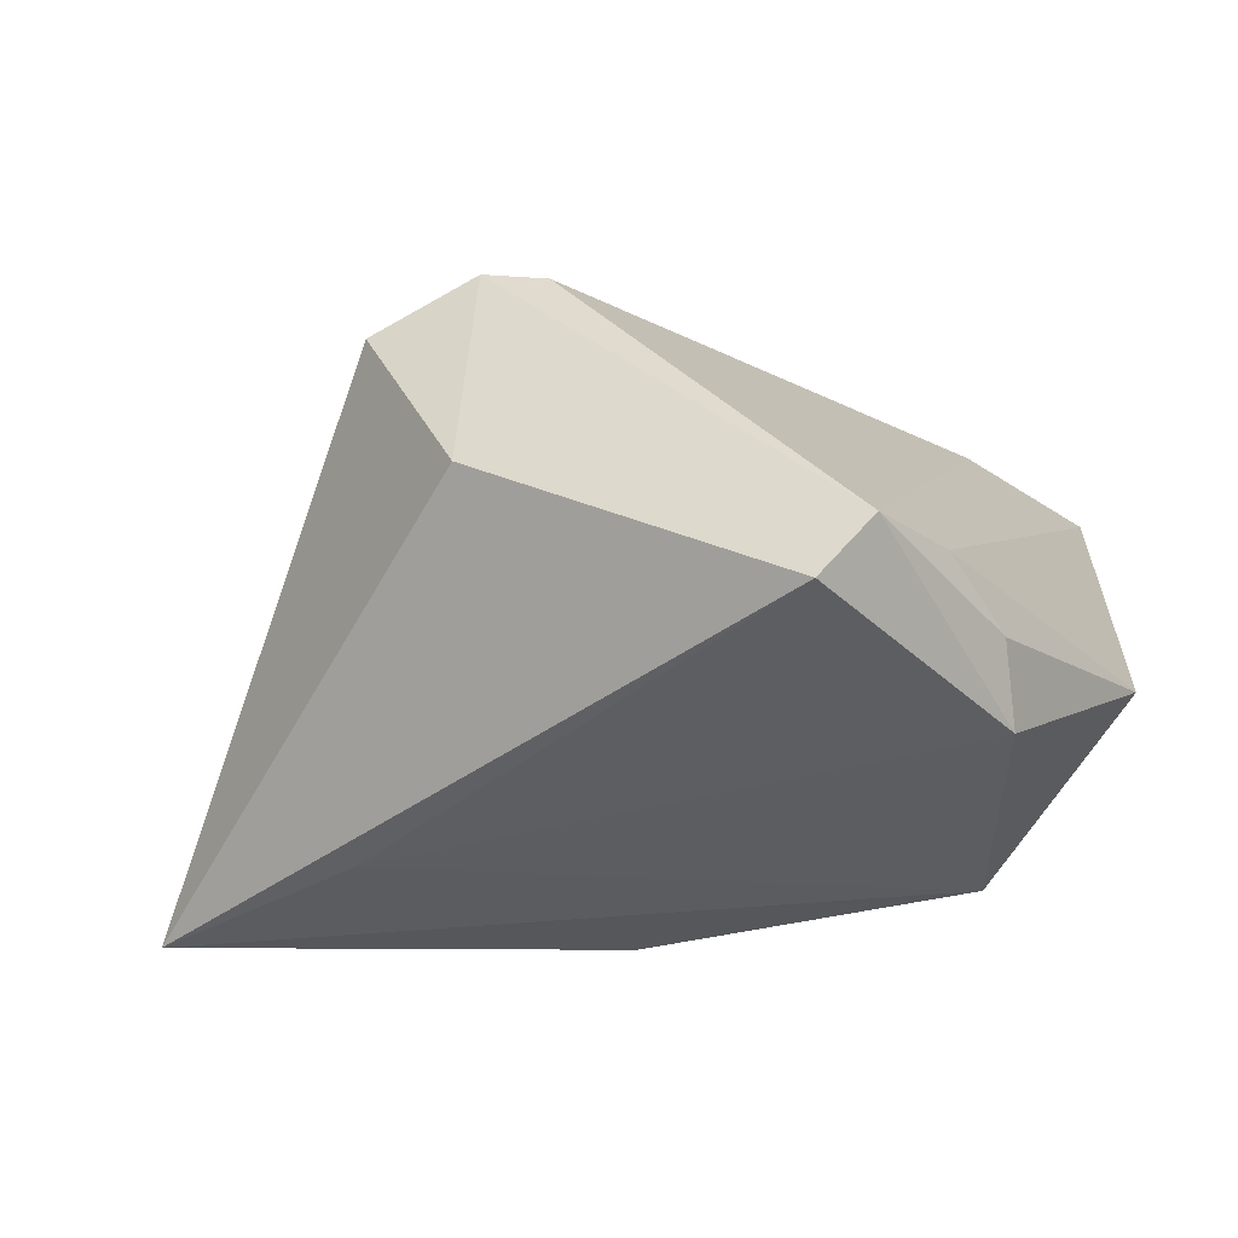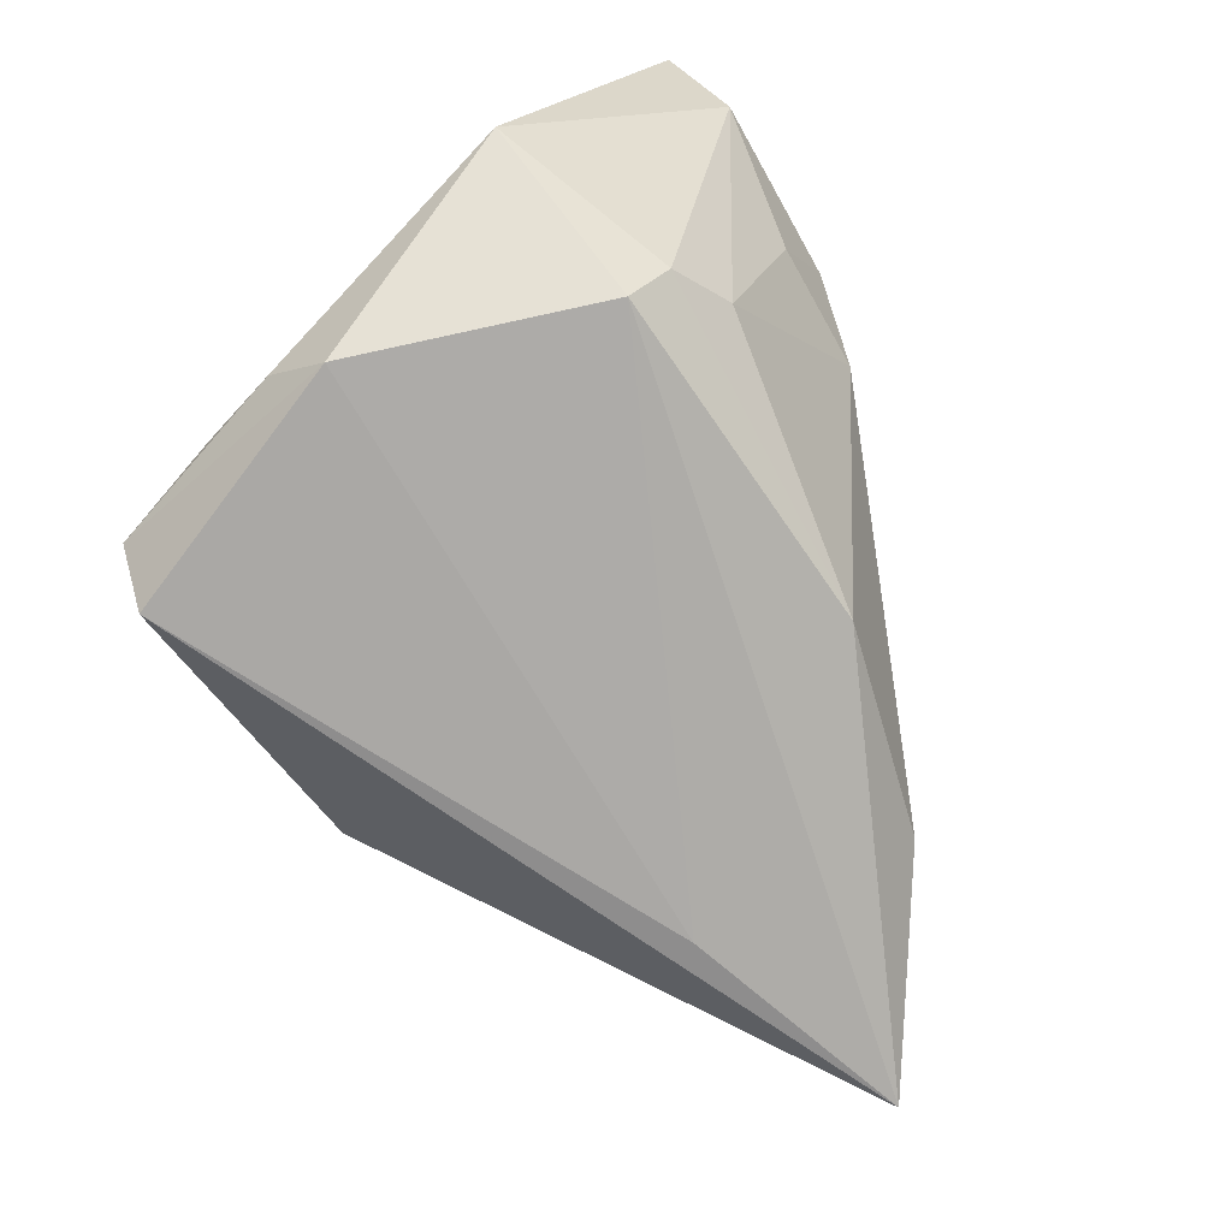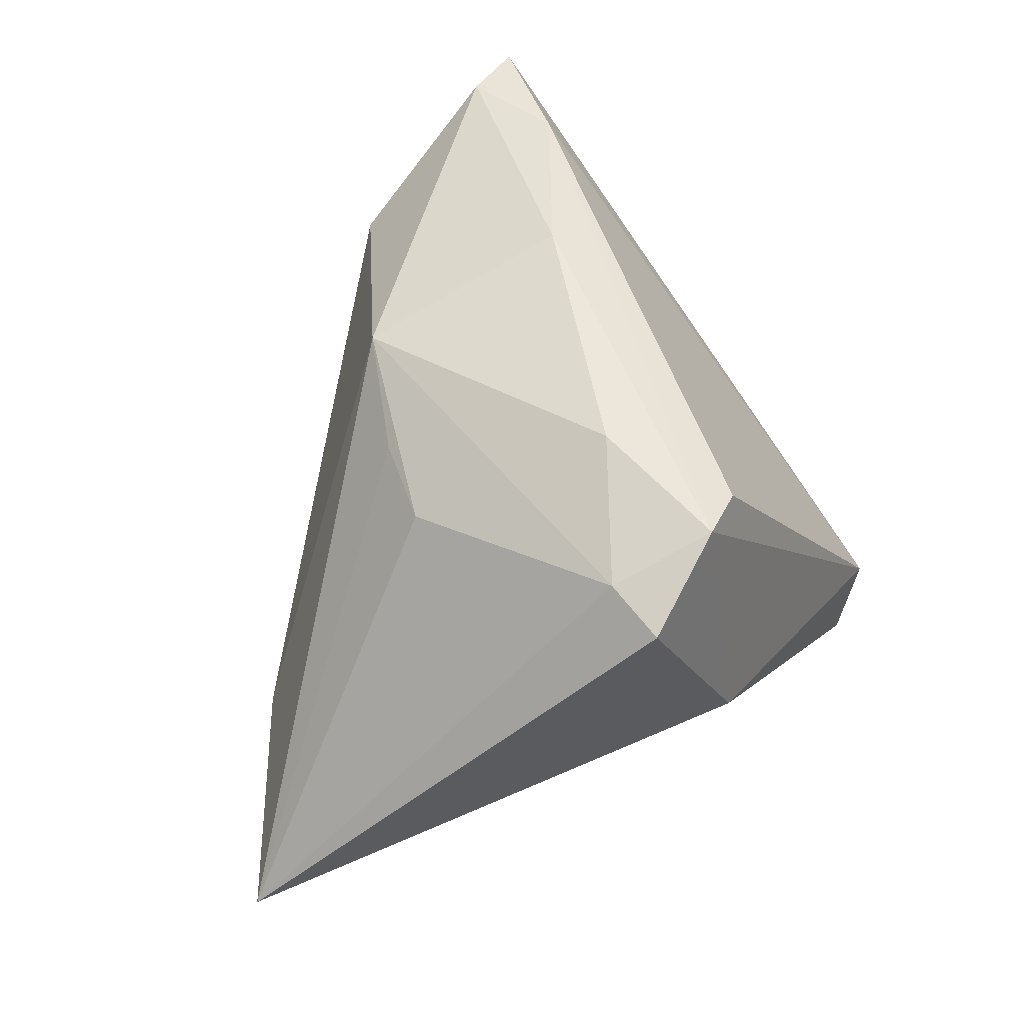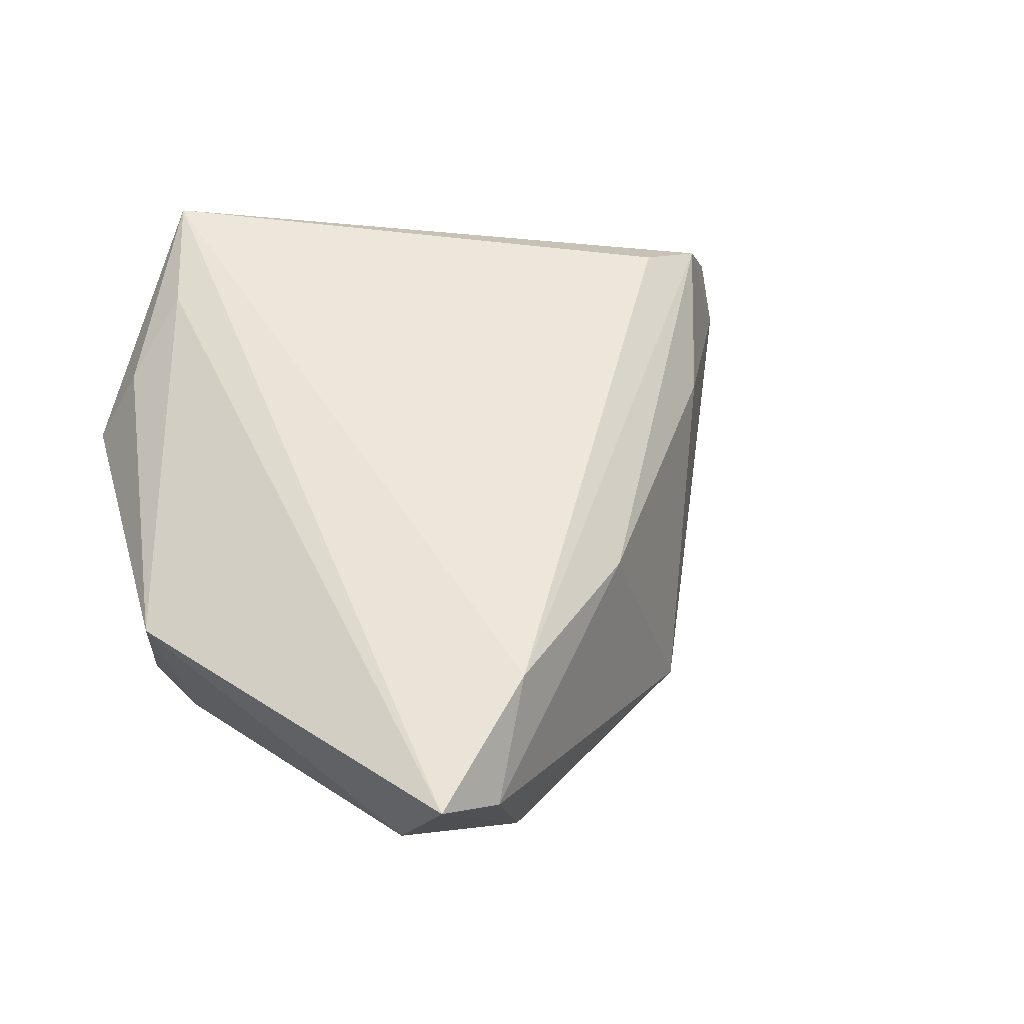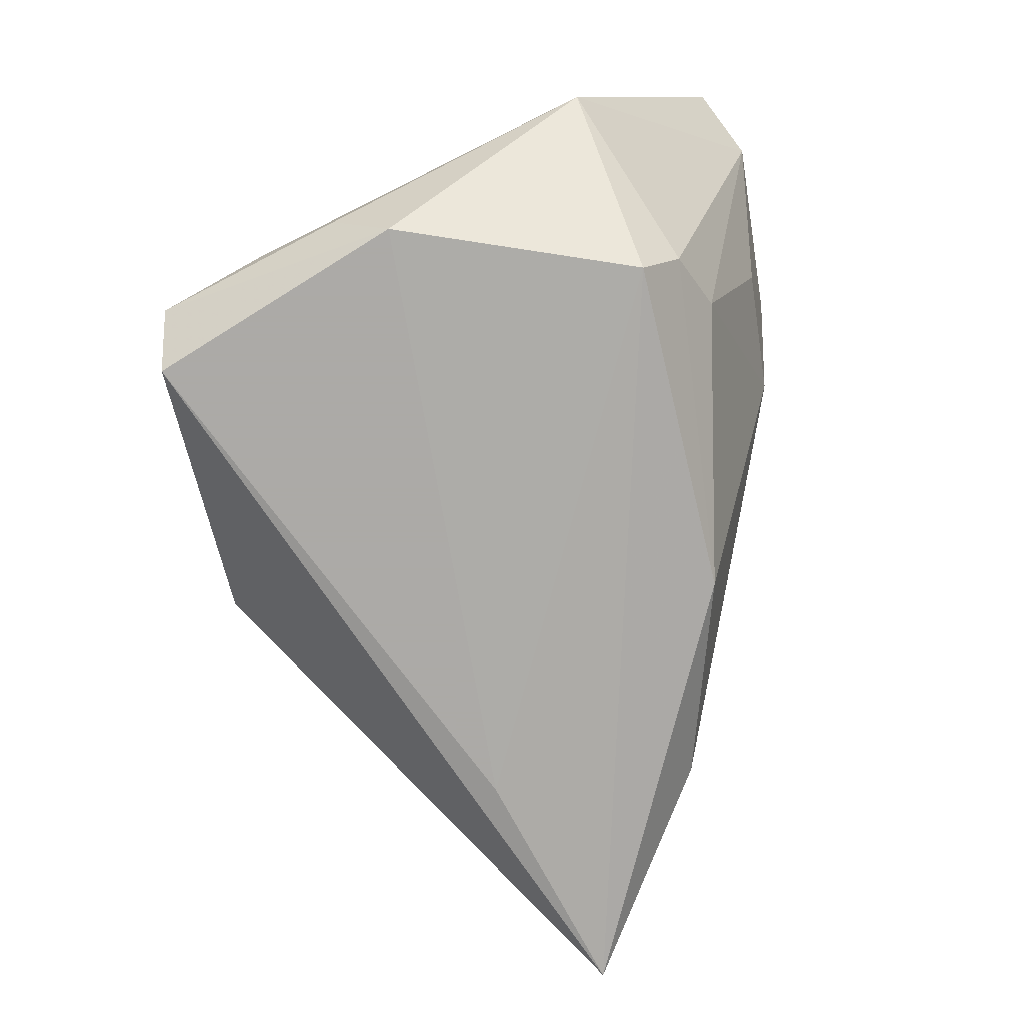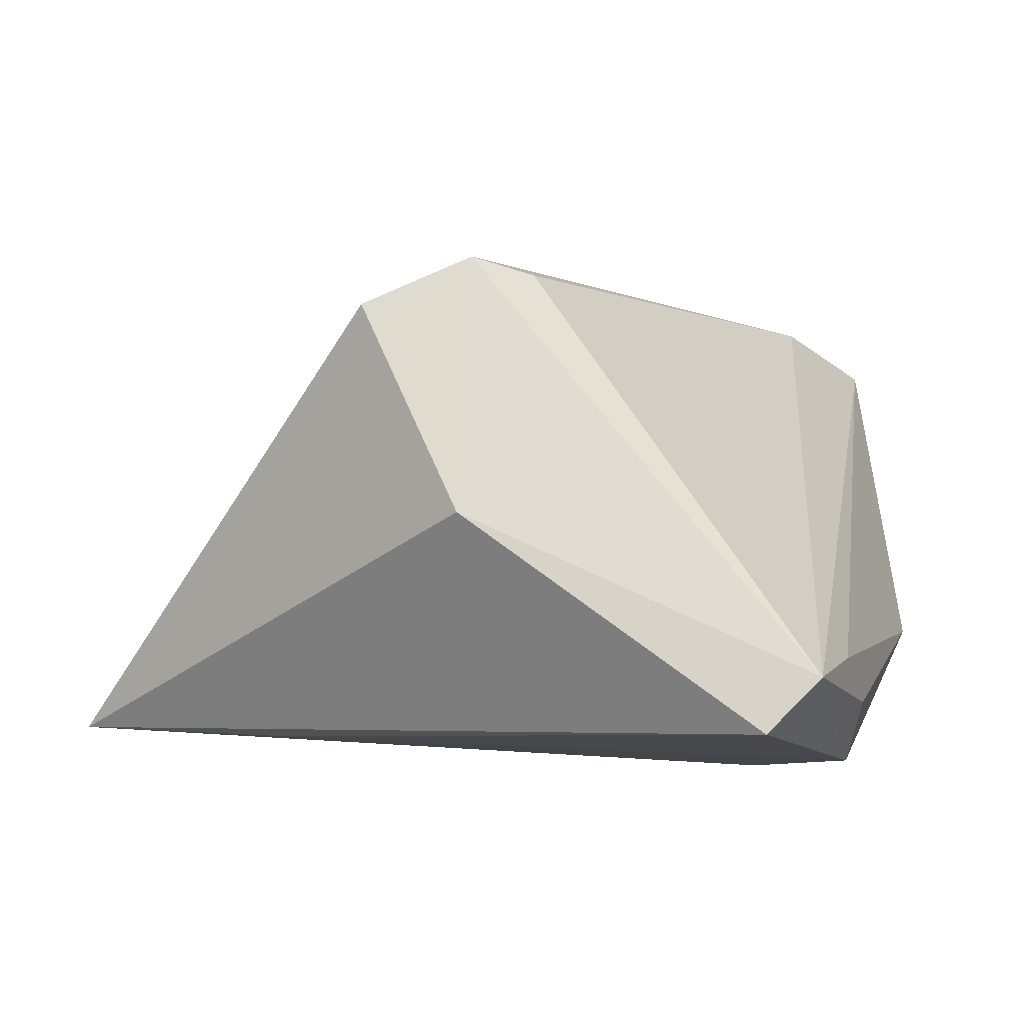
<metadata>
{"format":"obj","ext":"obj","renderer":"f3d","projection":"perspective","resolution":1024,"background":"white","views":[{"elev":-38.8,"azim":-163.3,"up":"+Z"},{"elev":-75.1,"azim":-61.9,"up":"+Z"},{"elev":50.7,"azim":123.6,"up":"+Z"},{"elev":-2.1,"azim":-52.5,"up":"+Y"},{"elev":-76.0,"azim":-82.8,"up":"+Z"},{"elev":79.0,"azim":-177.3,"up":"+Y"}]}
</metadata>
<code>
v -0.03426 0.009098 -0.0269
v 0.01084 0.0153 0.03134
v -0.03375 -0.03716 0.02159
v 0.02054 -0.01091 0.02191
v -0.02557 -0.02438 -0.01912
v 0.02652 -0.002565 0.01968
v -0.02106 0.03789 -0.0269
v -0.01158 -0.007065 0.03545
v 0.01469 0.03268 0.0286
v 0.02738 0.0331 0.02202
v -0.03229 -0.03311 0.03408
v 0.01056 -0.0203 0.02789
v -0.03519 0.01598 -0.02032
v -0.03178 0.02566 -0.01628
v 0.01397 -0.0242 -0.0235
v -0.01217 -0.03764 0.02109
v 0.03978 -0.01905 -0.01798
v 0.06285 -0.004703 -0.02604
v -0.02594 -0.0197 -0.02576
v -0.04536 -0.01478 -0.006934
v 0.03594 0.005561 -0.0269
v -0.01896 -0.02804 -0.01449
v -0.04105 -0.03347 0.03331
v 0.01468 0.03789 -0.003327
v 0.007183 0.03137 0.027
v 0.02542 0.02552 0.02451
v -0.003265 -0.03578 0.008698
v -0.02723 0.03755 -0.02014
v -0.02974 -0.01938 0.0355
v -0.0183 -0.03542 0.007539
f 20 23 14
f 14 23 28
f 28 9 24
f 25 9 28
f 18 19 21
f 1 19 20
f 1 21 19
f 3 23 20
f 18 24 10
f 10 24 9
f 20 14 13
f 13 1 20
f 13 14 28
f 28 1 13
f 7 1 28
f 21 1 7
f 28 24 7
f 7 24 18
f 18 21 7
f 15 19 18
f 18 12 17
f 17 15 18
f 27 15 17
f 23 3 16
f 16 17 12
f 27 17 16
f 22 15 27
f 26 10 9
f 12 6 26
f 18 10 26
f 26 6 18
f 12 8 11
f 23 16 11
f 11 16 12
f 9 8 2
f 2 8 12
f 2 26 9
f 12 26 2
f 9 25 29
f 29 8 9
f 28 23 29
f 29 25 28
f 23 11 29
f 29 11 8
f 5 22 3
f 20 19 5
f 5 3 20
f 19 15 5
f 15 22 5
f 30 22 27
f 3 22 30
f 27 16 30
f 30 16 3
f 4 12 18
f 18 6 4
f 4 6 12

</code>
